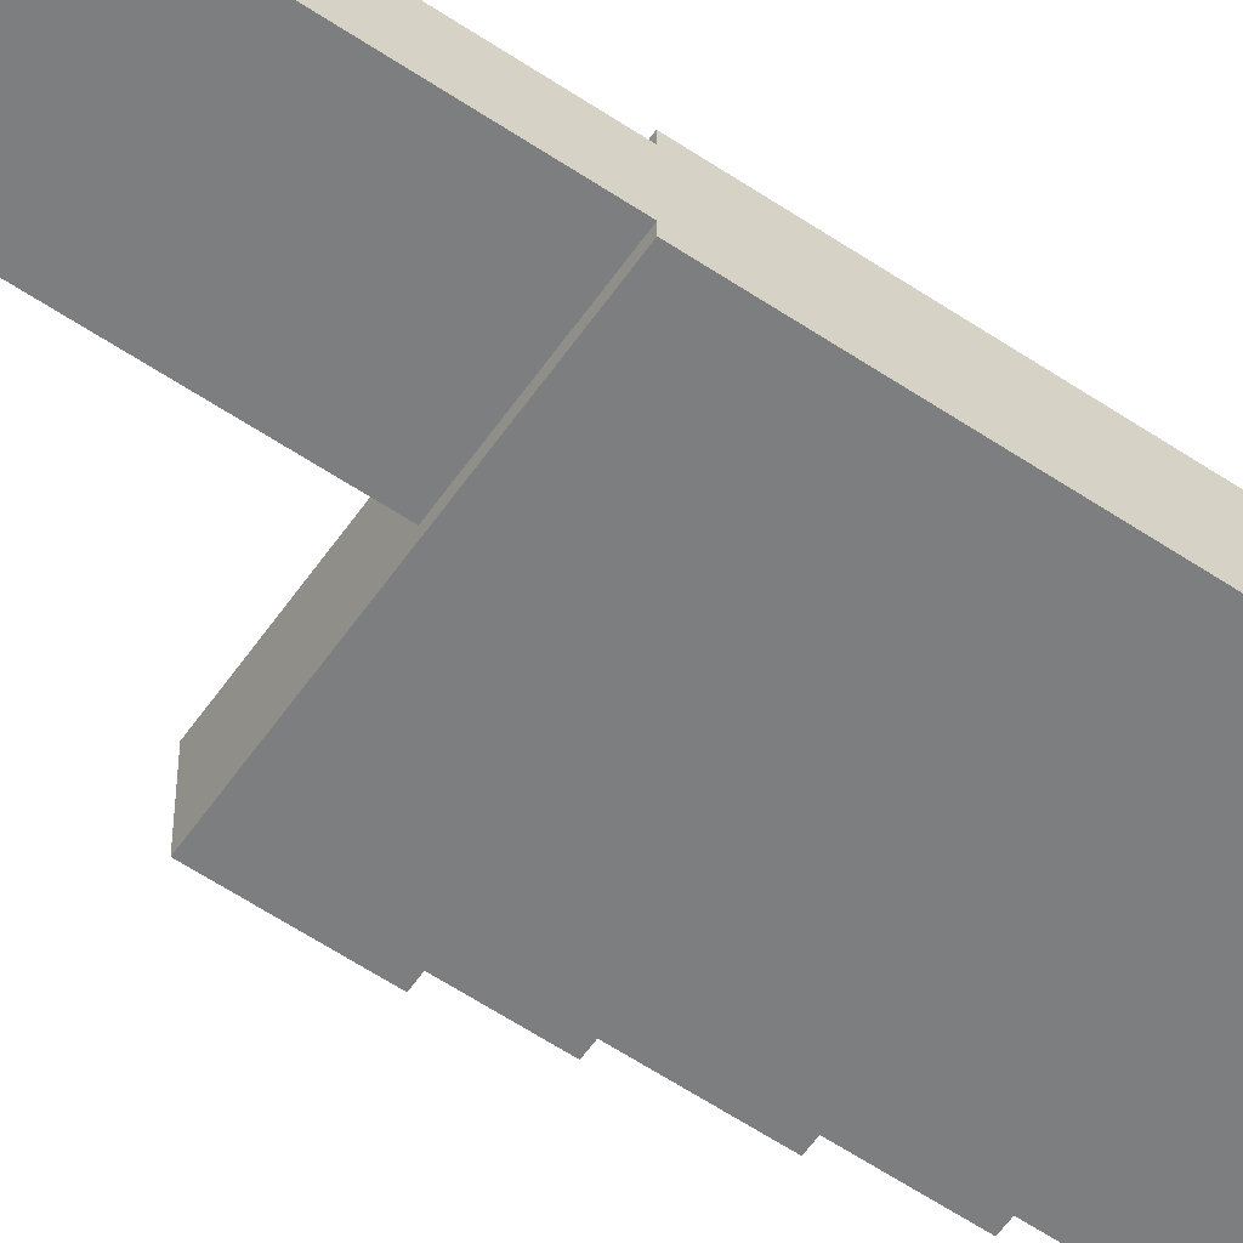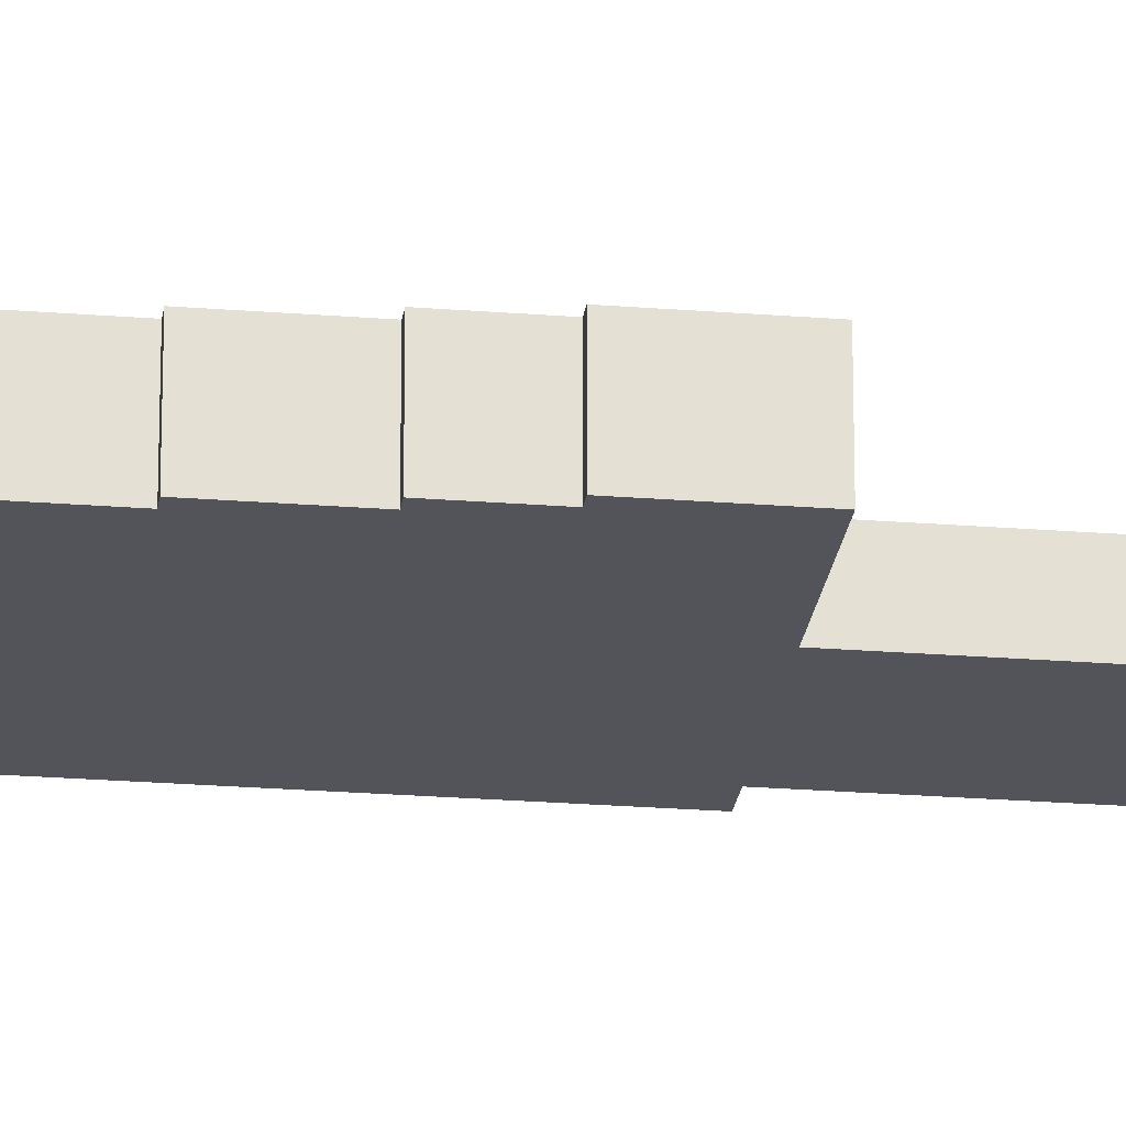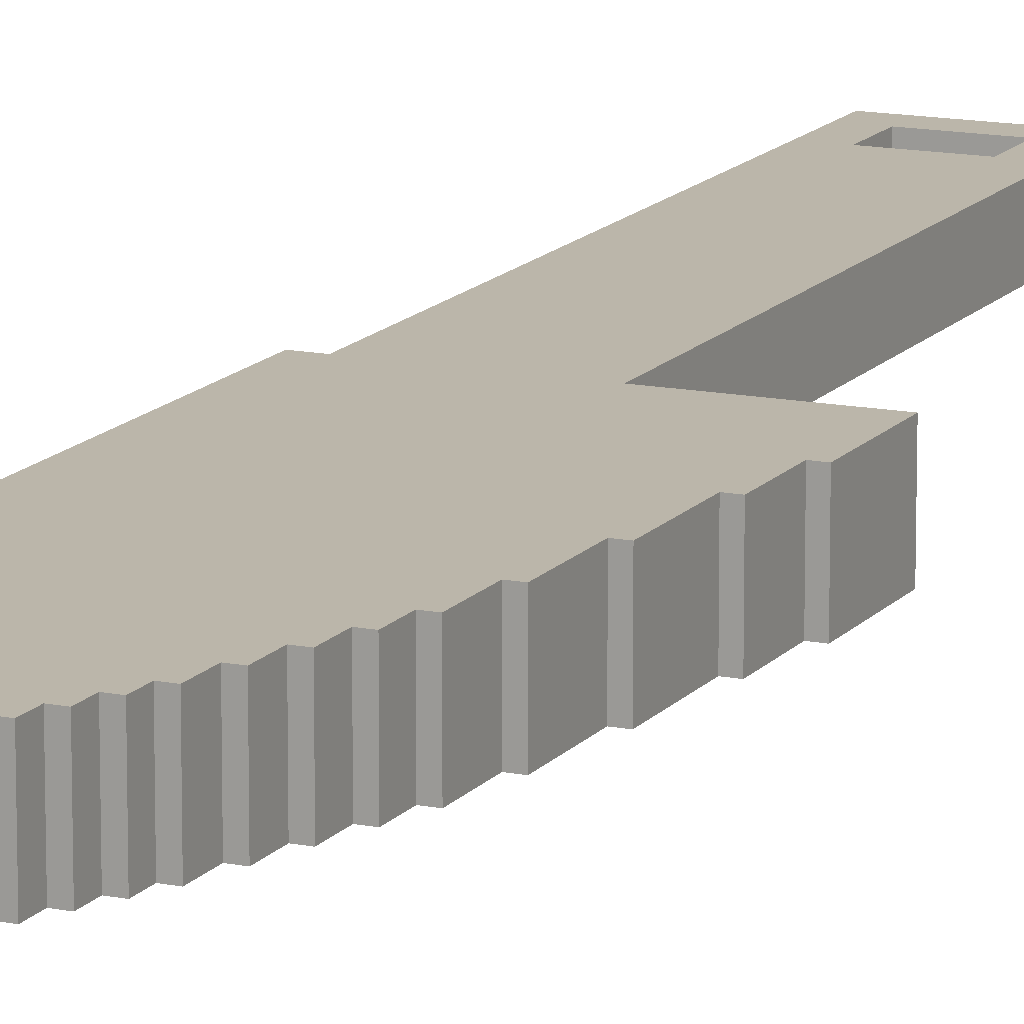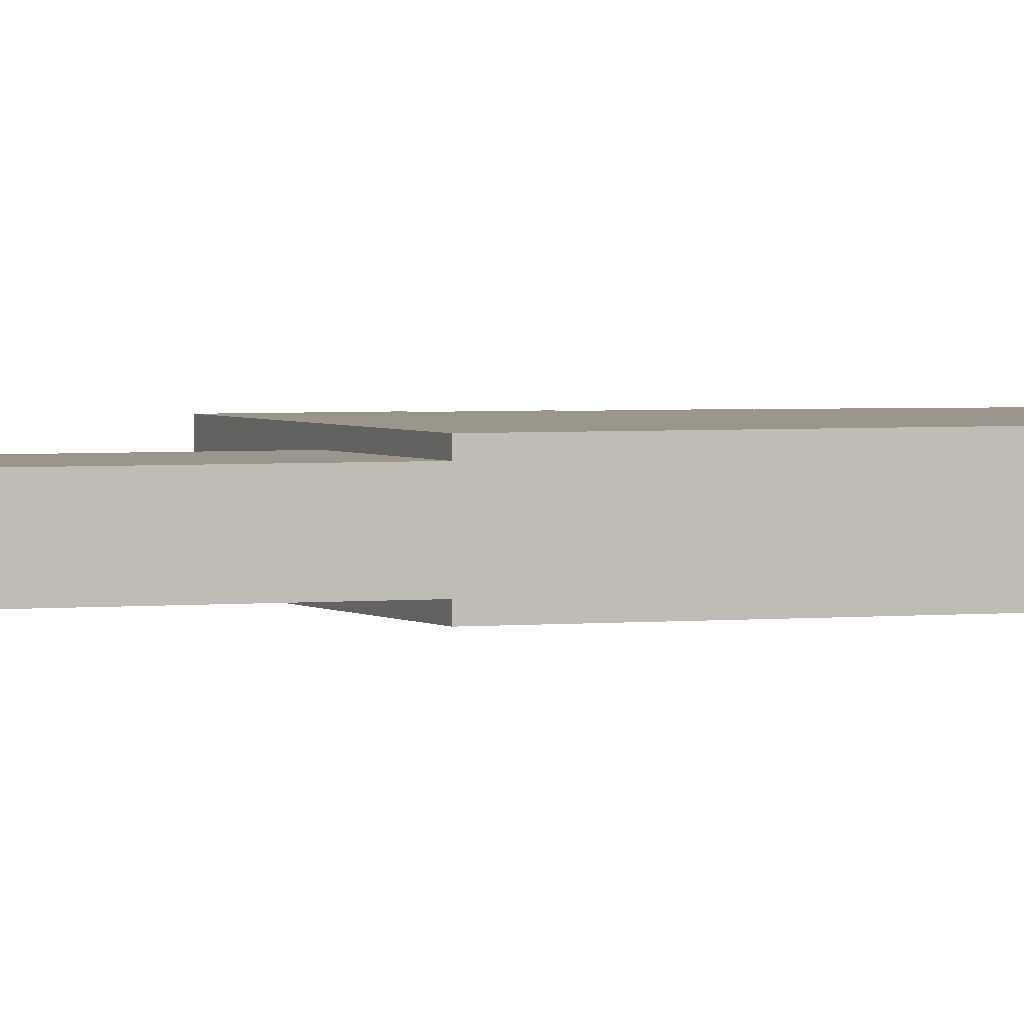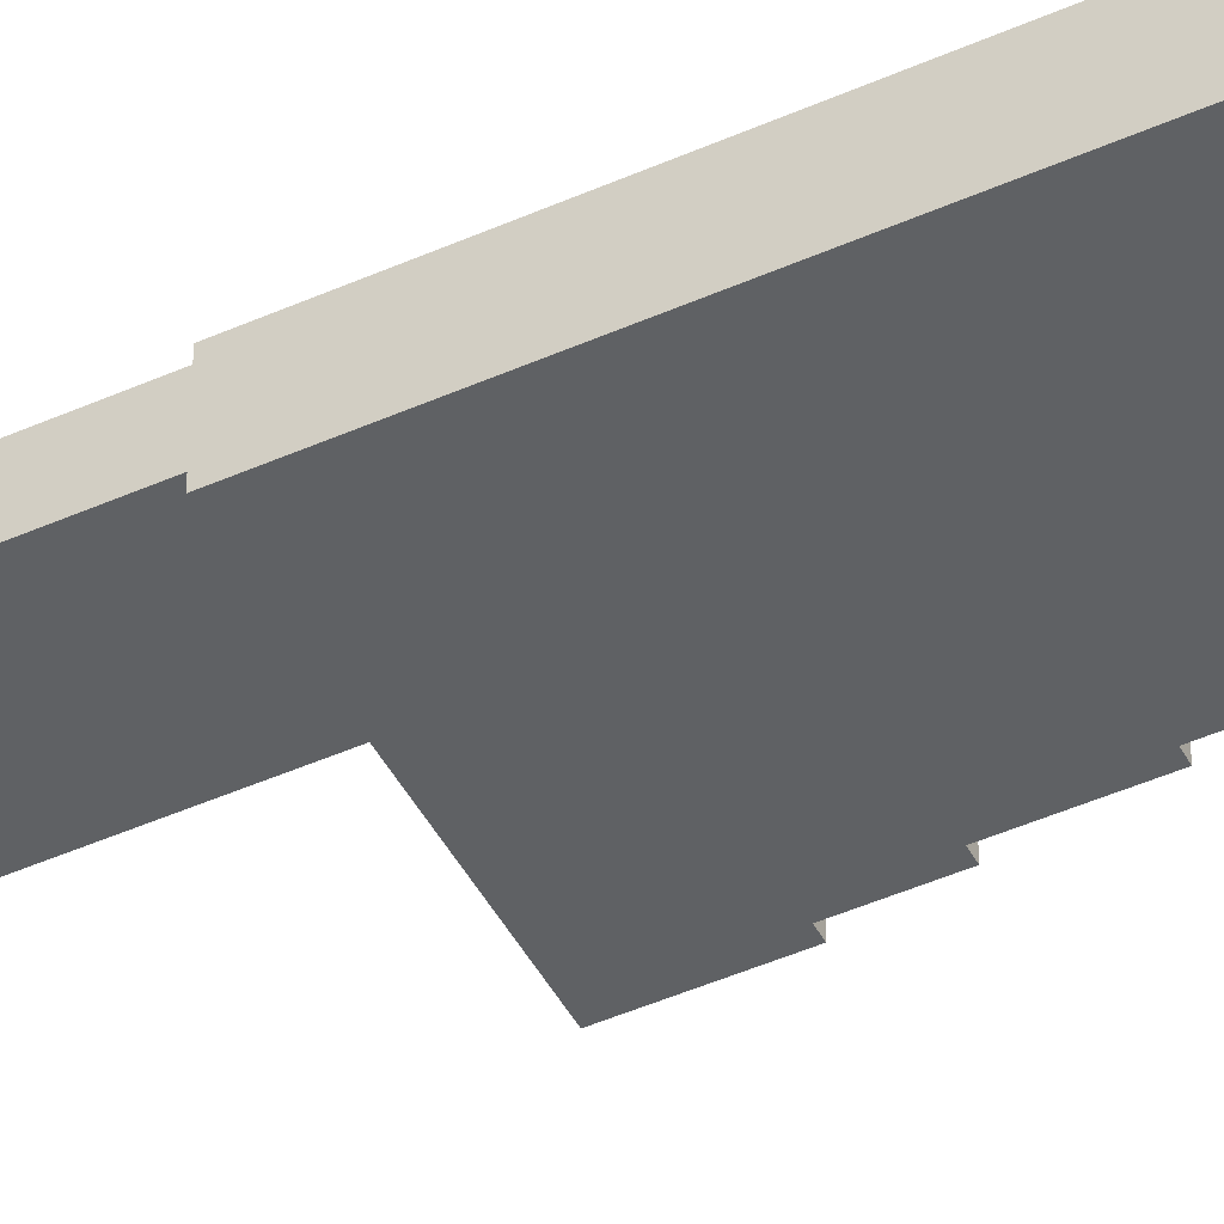
<metadata>
{"format":"obj","ext":"obj","renderer":"f3d","projection":"perspective","resolution":1024,"background":"white","views":[{"elev":-59.3,"azim":-124.6,"up":"+Z"},{"elev":-23.8,"azim":82.4,"up":"+Z"},{"elev":13.9,"azim":24.2,"up":"+Z"},{"elev":2.4,"azim":-112.7,"up":"+Z"},{"elev":-46.4,"azim":-63.1,"up":"+Z"}]}
</metadata>
<code>
o
v -0.6 3.2 0.2
v -0.6 3.2 -0.5
v -0.6 11 0.2
v -0.6 11 0.1
v -0.6 11 -0.4
v -0.6 11 -0.5
v -0.6 17.2 0.1
v -0.6 17.2 -0.4
v 0.4 16.4 0.1
v 0.4 16.4 -0.4
v 0.4 16.9 0.1
v 0.4 16.9 -0.4
v -0.5 3.2 0.2
v -0.5 3.2 -0.5
v -0.5 3.4 0.2
v -0.5 3.4 -0.5
v -0.4 3.4 0.2
v -0.4 3.4 -0.5
v -0.4 3.5 0.2
v -0.4 3.5 -0.5
v -0.3 3.5 0.2
v -0.3 3.5 -0.5
v -0.3 3.6 0.2
v -0.3 3.6 -0.5
v -0.3 16.4 0.1
v -0.3 16.4 -0.4
v -0.3 16.9 0.1
v -0.3 16.9 -0.4
v -0.2 3.6 0.2
v -0.2 3.6 -0.5
v -0.2 3.8 0.2
v -0.2 3.8 -0.5
v -0.1 3.8 0.2
v -0.1 3.8 -0.5
v -0.1 3.9 0.2
v -0.1 3.9 -0.5
v 1.788e-07 3.9 0.2
v 1.788e-07 3.9 -0.5
v 1.788e-07 4.1 0.2
v 1.788e-07 4.1 -0.5
v 0.1 4.1 0.2
v 0.1 4.1 -0.5
v 0.1 4.2 0.2
v 0.1 4.2 -0.5
v 0.2 4.2 0.2
v 0.2 4.2 -0.5
v 0.2 4.3 0.2
v 0.2 4.3 -0.5
v 0.3 4.3 0.2
v 0.3 4.3 -0.5
v 0.3 4.5 0.2
v 0.3 4.5 -0.5
v 0.4 4.5 0.2
v 0.4 4.5 -0.5
v 0.4 4.6 0.2
v 0.4 4.6 -0.5
v 0.5 4.6 0.2
v 0.5 4.6 -0.5
v 0.5 4.8 0.2
v 0.5 4.8 -0.5
v 0.6 4.8 0.2
v 0.6 4.8 -0.5
v 0.6 5 0.2
v 0.6 5 -0.5
v 0.7 5 0.2
v 0.7 5 -0.5
v 0.7 5.2 0.2
v 0.7 5.2 -0.5
v 0.7 11 0.1
v 0.7 11 -0.4
v 0.7 17.2 0.1
v 0.7 17.2 -0.4
v 0.8 5.2 0.2
v 0.8 5.2 -0.5
v 0.8 5.4 0.2
v 0.8 5.4 -0.5
v 0.9 5.4 0.2
v 0.9 5.4 -0.5
v 0.9 5.7 0.2
v 0.9 5.7 -0.5
v 1 5.7 0.2
v 1 5.7 -0.5
v 1 5.9 0.2
v 1 5.9 -0.5
v 1.1 5.9 0.2
v 1.1 5.9 -0.5
v 1.1 6.1 0.2
v 1.1 6.1 -0.5
v 1.2 6.1 0.2
v 1.2 6.1 -0.5
v 1.2 6.3 0.2
v 1.2 6.3 -0.5
v 1.3 6.3 0.2
v 1.3 6.3 -0.5
v 1.3 6.6 0.2
v 1.3 6.6 -0.5
v 1.4 6.6 0.2
v 1.4 6.6 -0.5
v 1.4 6.9 0.2
v 1.4 6.9 -0.5
v 1.5 6.9 0.2
v 1.5 6.9 -0.5
v 1.5 7.2 0.2
v 1.5 7.2 -0.5
v 1.6 7.2 0.2
v 1.6 7.2 -0.5
v 1.6 7.5 0.2
v 1.6 7.5 -0.5
v 1.7 7.5 0.2
v 1.7 7.5 -0.5
v 1.7 8 0.2
v 1.7 8 -0.5
v 1.8 8 0.2
v 1.8 8 -0.5
v 1.8 8.7 0.2
v 1.8 8.7 -0.5
v 1.9 8.7 0.2
v 1.9 8.7 -0.5
v 1.9 9.5 0.2
v 1.9 9.5 -0.5
v 2 9.5 0.2
v 2 9.5 -0.5
v 2 10.1 0.2
v 2 10.1 -0.5
v 2.1 10.1 0.2
v 2.1 10.1 -0.5
v 2.1 11 0.2
v 2.1 11 -0.5
v -0.6 3.2 0.2
v -0.6 11 0.2
v -0.5 3.2 0.2
v -0.5 3.4 0.2
v -0.4 3.4 0.2
v -0.4 3.5 0.2
v -0.3 3.5 0.2
v -0.3 3.6 0.2
v -0.2 3.6 0.2
v -0.2 3.8 0.2
v -0.1 3.8 0.2
v -0.1 3.9 0.2
v 1.788e-07 3.9 0.2
v 1.788e-07 4.1 0.2
v 0.1 4.1 0.2
v 0.1 4.2 0.2
v 0.2 4.2 0.2
v 0.2 4.3 0.2
v 0.3 4.3 0.2
v 0.3 4.5 0.2
v 0.4 4.5 0.2
v 0.4 4.6 0.2
v 0.5 4.6 0.2
v 0.5 4.8 0.2
v 0.6 4.8 0.2
v 0.6 5 0.2
v 0.7 5 0.2
v 0.7 5.2 0.2
v 0.8 5.2 0.2
v 0.8 5.4 0.2
v 0.9 5.4 0.2
v 0.9 5.7 0.2
v 1 5.7 0.2
v 1 5.9 0.2
v 1.1 5.9 0.2
v 1.1 6.1 0.2
v 1.2 6.1 0.2
v 1.2 6.3 0.2
v 1.3 6.3 0.2
v 1.3 6.6 0.2
v 1.4 6.6 0.2
v 1.4 6.9 0.2
v 1.5 6.9 0.2
v 1.5 7.2 0.2
v 1.6 7.2 0.2
v 1.6 7.5 0.2
v 1.7 7.5 0.2
v 1.7 8 0.2
v 1.8 8 0.2
v 1.8 8.7 0.2
v 1.9 8.7 0.2
v 1.9 9.5 0.2
v 2 9.5 0.2
v 2 10.1 0.2
v 2.1 10.1 0.2
v 2.1 11 0.2
v -0.6 11 0.1
v -0.6 17.2 0.1
v -0.4 16.3 0.1
v -0.4 17 0.1
v -0.3 16.4 0.1
v -0.3 16.9 0.1
v 0.4 16.4 0.1
v 0.4 16.9 0.1
v 0.5 16.3 0.1
v 0.5 17 0.1
v 0.7 11 0.1
v 0.7 17.2 0.1
v -0.6 11 -0.4
v -0.6 17.2 -0.4
v -0.4 16.3 -0.4
v -0.4 17 -0.4
v -0.3 16.4 -0.4
v -0.3 16.9 -0.4
v 0.4 16.4 -0.4
v 0.4 16.9 -0.4
v 0.5 16.3 -0.4
v 0.5 17 -0.4
v 0.7 11 -0.4
v 0.7 17.2 -0.4
v -0.6 3.2 -0.5
v -0.6 11 -0.5
v -0.5 3.2 -0.5
v -0.5 3.4 -0.5
v -0.4 3.4 -0.5
v -0.4 3.5 -0.5
v -0.3 3.5 -0.5
v -0.3 3.6 -0.5
v -0.2 3.6 -0.5
v -0.2 3.8 -0.5
v -0.1 3.8 -0.5
v -0.1 3.9 -0.5
v 1.788e-07 3.9 -0.5
v 1.788e-07 4.1 -0.5
v 0.1 4.1 -0.5
v 0.1 4.2 -0.5
v 0.2 4.2 -0.5
v 0.2 4.3 -0.5
v 0.3 4.3 -0.5
v 0.3 4.5 -0.5
v 0.4 4.5 -0.5
v 0.4 4.6 -0.5
v 0.5 4.6 -0.5
v 0.5 4.8 -0.5
v 0.6 4.8 -0.5
v 0.6 5 -0.5
v 0.7 5 -0.5
v 0.7 5.2 -0.5
v 0.8 5.2 -0.5
v 0.8 5.4 -0.5
v 0.9 5.4 -0.5
v 0.9 5.7 -0.5
v 1 5.7 -0.5
v 1 5.9 -0.5
v 1.1 5.9 -0.5
v 1.1 6.1 -0.5
v 1.2 6.1 -0.5
v 1.2 6.3 -0.5
v 1.3 6.3 -0.5
v 1.3 6.6 -0.5
v 1.4 6.6 -0.5
v 1.4 6.9 -0.5
v 1.5 6.9 -0.5
v 1.5 7.2 -0.5
v 1.6 7.2 -0.5
v 1.6 7.5 -0.5
v 1.7 7.5 -0.5
v 1.7 8 -0.5
v 1.8 8 -0.5
v 1.8 8.7 -0.5
v 1.9 8.7 -0.5
v 1.9 9.5 -0.5
v 2 9.5 -0.5
v 2 10.1 -0.5
v 2.1 10.1 -0.5
v 2.1 11 -0.5
v -0.6 3.2 0.2
v -0.5 3.2 0.2
v -0.6 3.2 -0.5
v -0.5 3.2 -0.5
v -0.5 3.4 0.2
v -0.4 3.4 0.2
v -0.5 3.4 -0.5
v -0.4 3.4 -0.5
v -0.4 3.5 0.2
v -0.3 3.5 0.2
v -0.4 3.5 -0.5
v -0.3 3.5 -0.5
v -0.3 3.6 0.2
v -0.2 3.6 0.2
v -0.3 3.6 -0.5
v -0.2 3.6 -0.5
v -0.2 3.8 0.2
v -0.1 3.8 0.2
v -0.2 3.8 -0.5
v -0.1 3.8 -0.5
v -0.1 3.9 0.2
v 1.788e-07 3.9 0.2
v -0.1 3.9 -0.5
v 1.788e-07 3.9 -0.5
v 1.788e-07 4.1 0.2
v 0.1 4.1 0.2
v 1.788e-07 4.1 -0.5
v 0.1 4.1 -0.5
v 0.1 4.2 0.2
v 0.2 4.2 0.2
v 0.1 4.2 -0.5
v 0.2 4.2 -0.5
v 0.2 4.3 0.2
v 0.3 4.3 0.2
v 0.2 4.3 -0.5
v 0.3 4.3 -0.5
v 0.3 4.5 0.2
v 0.4 4.5 0.2
v 0.3 4.5 -0.5
v 0.4 4.5 -0.5
v 0.4 4.6 0.2
v 0.5 4.6 0.2
v 0.4 4.6 -0.5
v 0.5 4.6 -0.5
v 0.5 4.8 0.2
v 0.6 4.8 0.2
v 0.5 4.8 -0.5
v 0.6 4.8 -0.5
v 0.6 5 0.2
v 0.7 5 0.2
v 0.6 5 -0.5
v 0.7 5 -0.5
v 0.7 5.2 0.2
v 0.8 5.2 0.2
v 0.7 5.2 -0.5
v 0.8 5.2 -0.5
v 0.8 5.4 0.2
v 0.9 5.4 0.2
v 0.8 5.4 -0.5
v 0.9 5.4 -0.5
v 0.9 5.7 0.2
v 1 5.7 0.2
v 0.9 5.7 -0.5
v 1 5.7 -0.5
v 1 5.9 0.2
v 1.1 5.9 0.2
v 1 5.9 -0.5
v 1.1 5.9 -0.5
v 1.1 6.1 0.2
v 1.2 6.1 0.2
v 1.1 6.1 -0.5
v 1.2 6.1 -0.5
v 1.2 6.3 0.2
v 1.3 6.3 0.2
v 1.2 6.3 -0.5
v 1.3 6.3 -0.5
v 1.3 6.6 0.2
v 1.4 6.6 0.2
v 1.3 6.6 -0.5
v 1.4 6.6 -0.5
v 1.4 6.9 0.2
v 1.5 6.9 0.2
v 1.4 6.9 -0.5
v 1.5 6.9 -0.5
v 1.5 7.2 0.2
v 1.6 7.2 0.2
v 1.5 7.2 -0.5
v 1.6 7.2 -0.5
v 1.6 7.5 0.2
v 1.7 7.5 0.2
v 1.6 7.5 -0.5
v 1.7 7.5 -0.5
v 1.7 8 0.2
v 1.8 8 0.2
v 1.7 8 -0.5
v 1.8 8 -0.5
v 1.8 8.7 0.2
v 1.9 8.7 0.2
v 1.8 8.7 -0.5
v 1.9 8.7 -0.5
v 1.9 9.5 0.2
v 2 9.5 0.2
v 1.9 9.5 -0.5
v 2 9.5 -0.5
v 2 10.1 0.2
v 2.1 10.1 0.2
v 2 10.1 -0.5
v 2.1 10.1 -0.5
v -0.3 16.9 0.1
v 0.4 16.9 0.1
v -0.3 16.9 -0.4
v 0.4 16.9 -0.4
v -0.6 11 0.2
v 2.1 11 0.2
v -0.6 11 0.1
v 0.7 11 0.1
v -0.6 11 -0.4
v 0.7 11 -0.4
v -0.6 11 -0.5
v 2.1 11 -0.5
v -0.3 16.4 0.1
v 0.4 16.4 0.1
v -0.3 16.4 -0.4
v 0.4 16.4 -0.4
v -0.6 17.2 0.1
v 0.7 17.2 0.1
v -0.6 17.2 -0.4
v 0.7 17.2 -0.4
f 3 2 1
f 4 2 3
f 5 2 4
f 6 2 5
f 7 5 4
f 8 5 7
f 11 10 9
f 12 10 11
f 13 14 15
f 15 14 16
f 17 18 19
f 19 18 20
f 21 22 23
f 23 22 24
f 25 26 27
f 27 26 28
f 29 30 31
f 31 30 32
f 33 34 35
f 35 34 36
f 37 38 39
f 39 38 40
f 41 42 43
f 43 42 44
f 45 46 47
f 47 46 48
f 49 50 51
f 51 50 52
f 53 54 55
f 55 54 56
f 57 58 59
f 59 58 60
f 61 62 63
f 63 62 64
f 65 66 67
f 67 66 68
f 69 70 71
f 71 70 72
f 73 74 75
f 75 74 76
f 77 78 79
f 79 78 80
f 81 82 83
f 83 82 84
f 85 86 87
f 87 86 88
f 89 90 91
f 91 90 92
f 93 94 95
f 95 94 96
f 97 98 99
f 99 98 100
f 101 102 103
f 103 102 104
f 105 106 107
f 107 106 108
f 109 110 111
f 111 110 112
f 113 114 115
f 115 114 116
f 117 118 119
f 119 118 120
f 121 122 123
f 123 122 124
f 125 126 127
f 127 126 128
f 131 130 129
f 132 130 131
f 133 130 132
f 134 130 133
f 135 130 134
f 136 130 135
f 137 130 136
f 138 130 137
f 139 130 138
f 140 130 139
f 141 130 140
f 142 130 141
f 143 130 142
f 144 130 143
f 145 130 144
f 146 130 145
f 147 130 146
f 148 130 147
f 149 130 148
f 150 130 149
f 151 130 150
f 152 130 151
f 153 130 152
f 154 130 153
f 155 130 154
f 156 130 155
f 157 130 156
f 158 130 157
f 159 130 158
f 160 130 159
f 161 130 160
f 162 130 161
f 163 130 162
f 164 130 163
f 165 130 164
f 166 130 165
f 167 130 166
f 168 130 167
f 169 130 168
f 170 130 169
f 171 130 170
f 172 130 171
f 173 130 172
f 174 130 173
f 175 130 174
f 176 130 175
f 177 130 176
f 178 130 177
f 179 130 178
f 180 130 179
f 181 130 180
f 182 130 181
f 183 130 182
f 184 130 183
f 187 186 185
f 188 186 187
f 189 188 187
f 190 188 189
f 191 189 187
f 192 188 190
f 193 187 185
f 193 192 191
f 193 191 187
f 194 188 192
f 194 192 193
f 194 186 188
f 195 193 185
f 195 194 193
f 196 186 194
f 196 194 195
f 197 198 199
f 199 198 200
f 199 200 201
f 201 200 202
f 199 201 203
f 202 200 204
f 197 199 205
f 203 204 205
f 199 203 205
f 204 200 206
f 205 204 206
f 200 198 206
f 197 205 207
f 205 206 207
f 206 198 208
f 207 206 208
f 209 210 211
f 211 210 212
f 212 210 213
f 213 210 214
f 214 210 215
f 215 210 216
f 216 210 217
f 217 210 218
f 218 210 219
f 219 210 220
f 220 210 221
f 221 210 222
f 222 210 223
f 223 210 224
f 224 210 225
f 225 210 226
f 226 210 227
f 227 210 228
f 228 210 229
f 229 210 230
f 230 210 231
f 231 210 232
f 232 210 233
f 233 210 234
f 234 210 235
f 235 210 236
f 236 210 237
f 237 210 238
f 238 210 239
f 239 210 240
f 240 210 241
f 241 210 242
f 242 210 243
f 243 210 244
f 244 210 245
f 245 210 246
f 246 210 247
f 247 210 248
f 248 210 249
f 249 210 250
f 250 210 251
f 251 210 252
f 252 210 253
f 253 210 254
f 254 210 255
f 255 210 256
f 256 210 257
f 257 210 258
f 258 210 259
f 259 210 260
f 260 210 261
f 261 210 262
f 262 210 263
f 263 210 264
f 267 266 265
f 268 266 267
f 271 270 269
f 272 270 271
f 275 274 273
f 276 274 275
f 279 278 277
f 280 278 279
f 283 282 281
f 284 282 283
f 287 286 285
f 288 286 287
f 291 290 289
f 292 290 291
f 295 294 293
f 296 294 295
f 299 298 297
f 300 298 299
f 303 302 301
f 304 302 303
f 307 306 305
f 308 306 307
f 311 310 309
f 312 310 311
f 315 314 313
f 316 314 315
f 319 318 317
f 320 318 319
f 323 322 321
f 324 322 323
f 327 326 325
f 328 326 327
f 331 330 329
f 332 330 331
f 335 334 333
f 336 334 335
f 339 338 337
f 340 338 339
f 343 342 341
f 344 342 343
f 347 346 345
f 348 346 347
f 351 350 349
f 352 350 351
f 355 354 353
f 356 354 355
f 359 358 357
f 360 358 359
f 363 362 361
f 364 362 363
f 367 366 365
f 368 366 367
f 371 370 369
f 372 370 371
f 375 374 373
f 376 374 375
f 377 378 379
f 379 378 380
f 380 378 382
f 381 382 383
f 382 378 384
f 383 382 384
f 385 386 387
f 387 386 388
f 389 390 391
f 391 390 392

</code>
